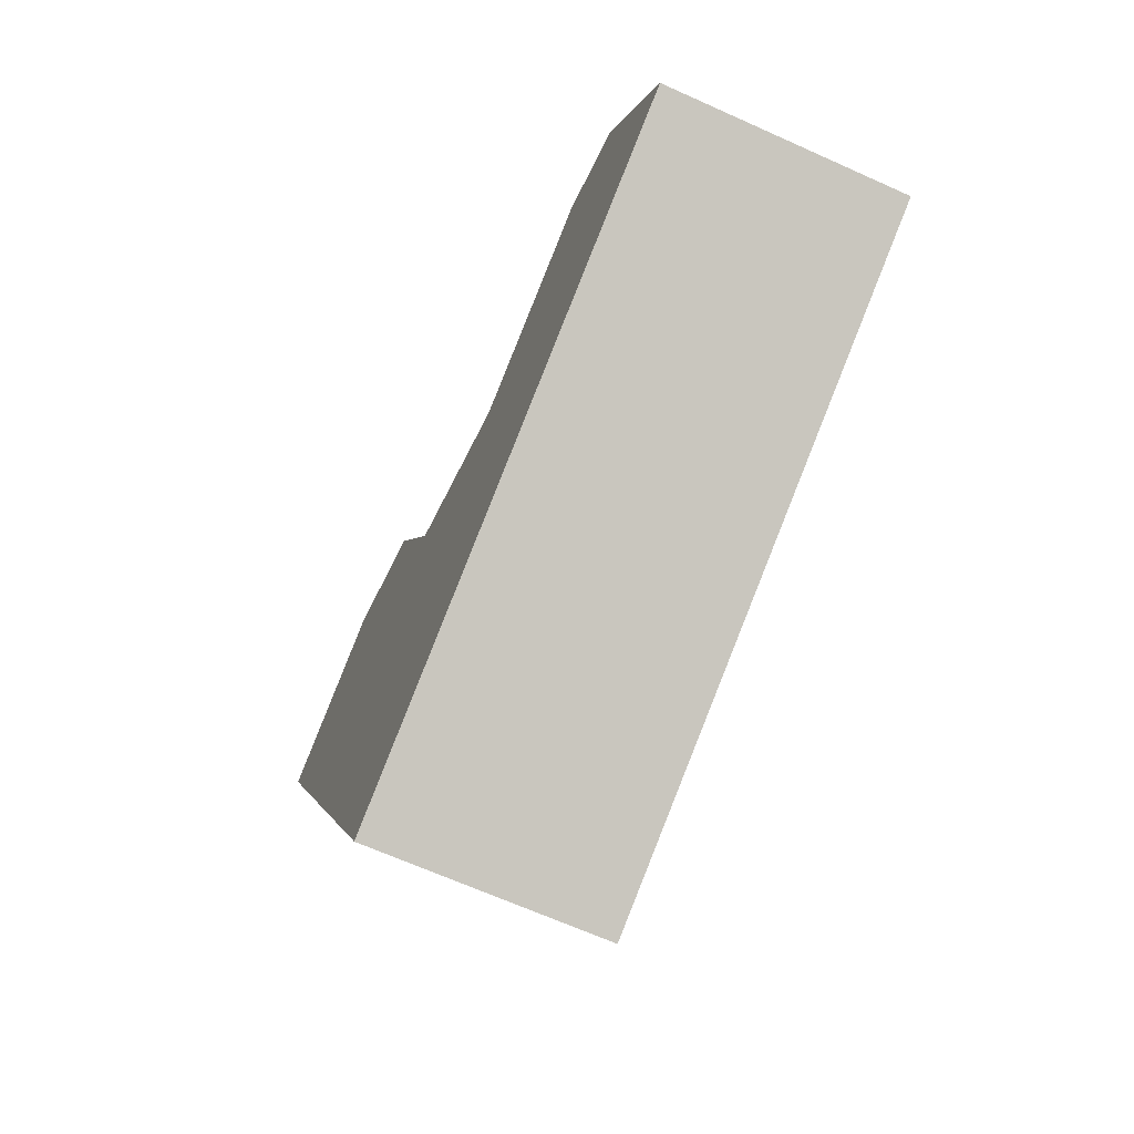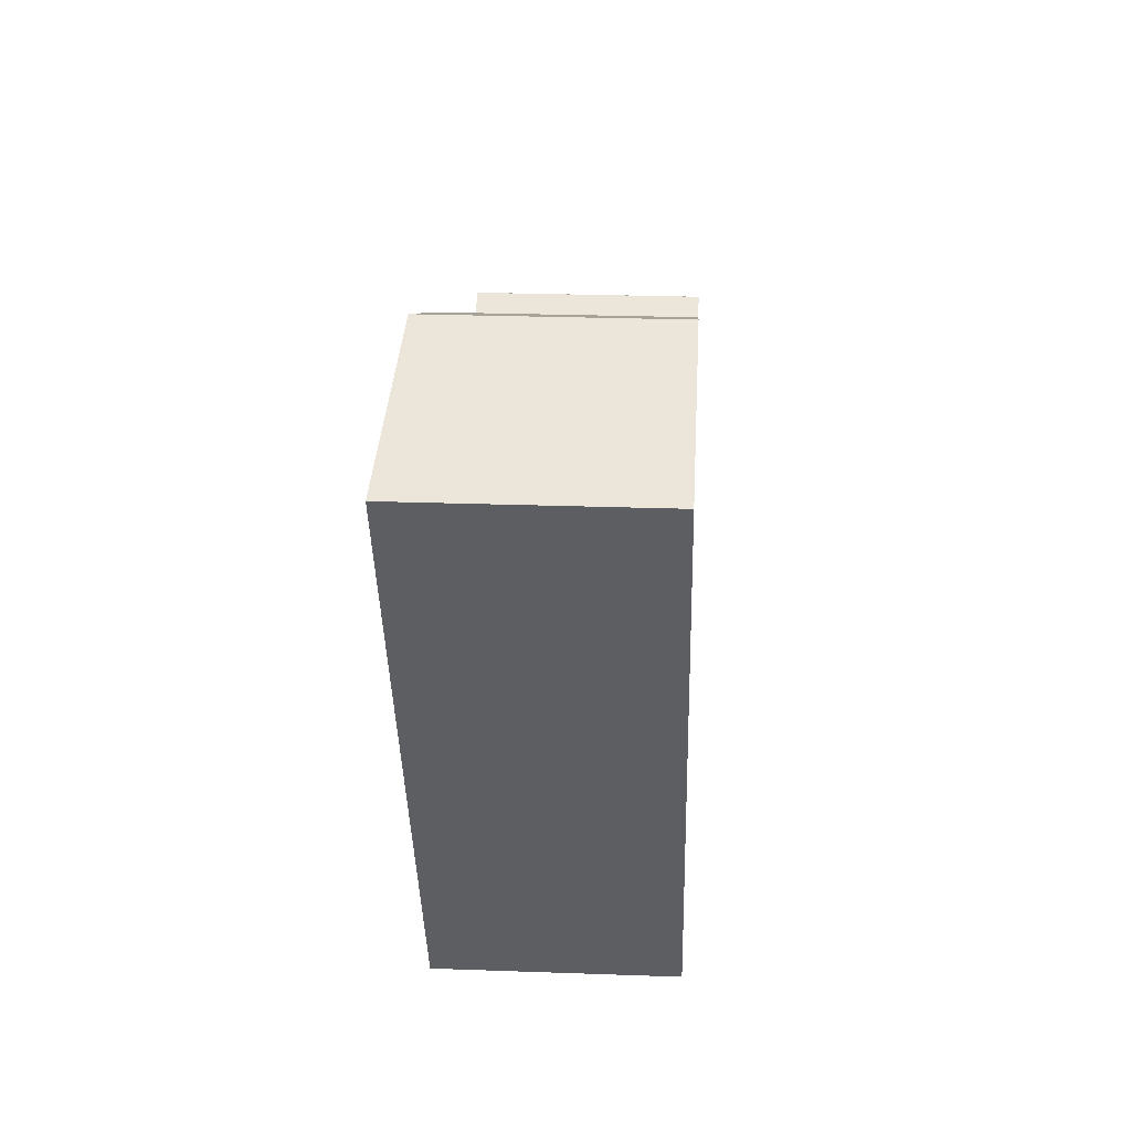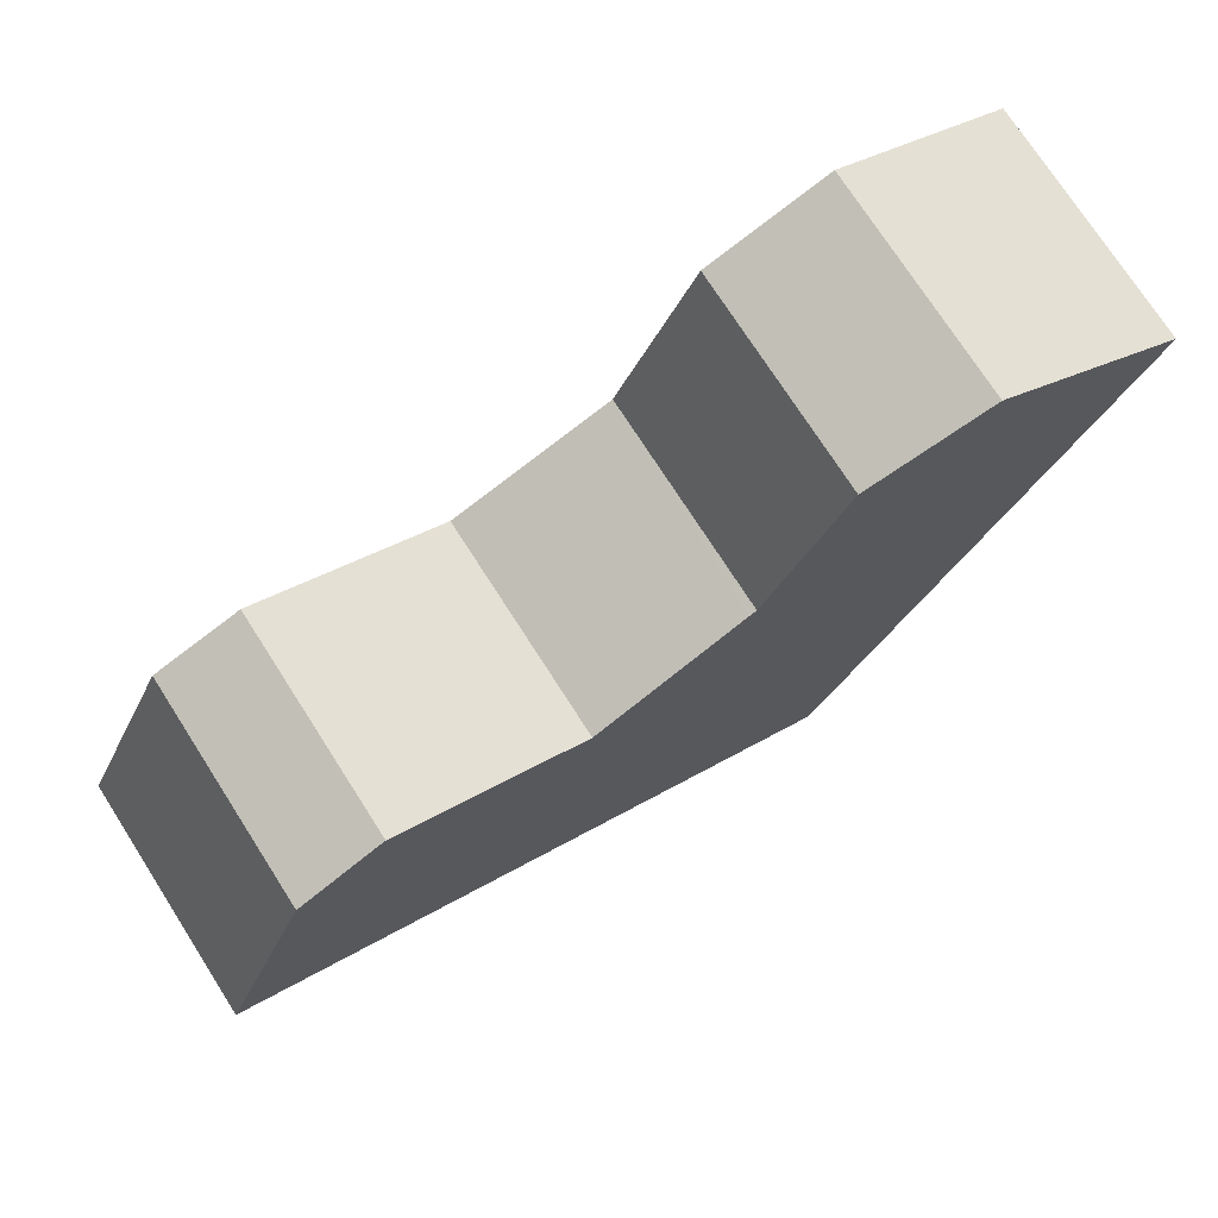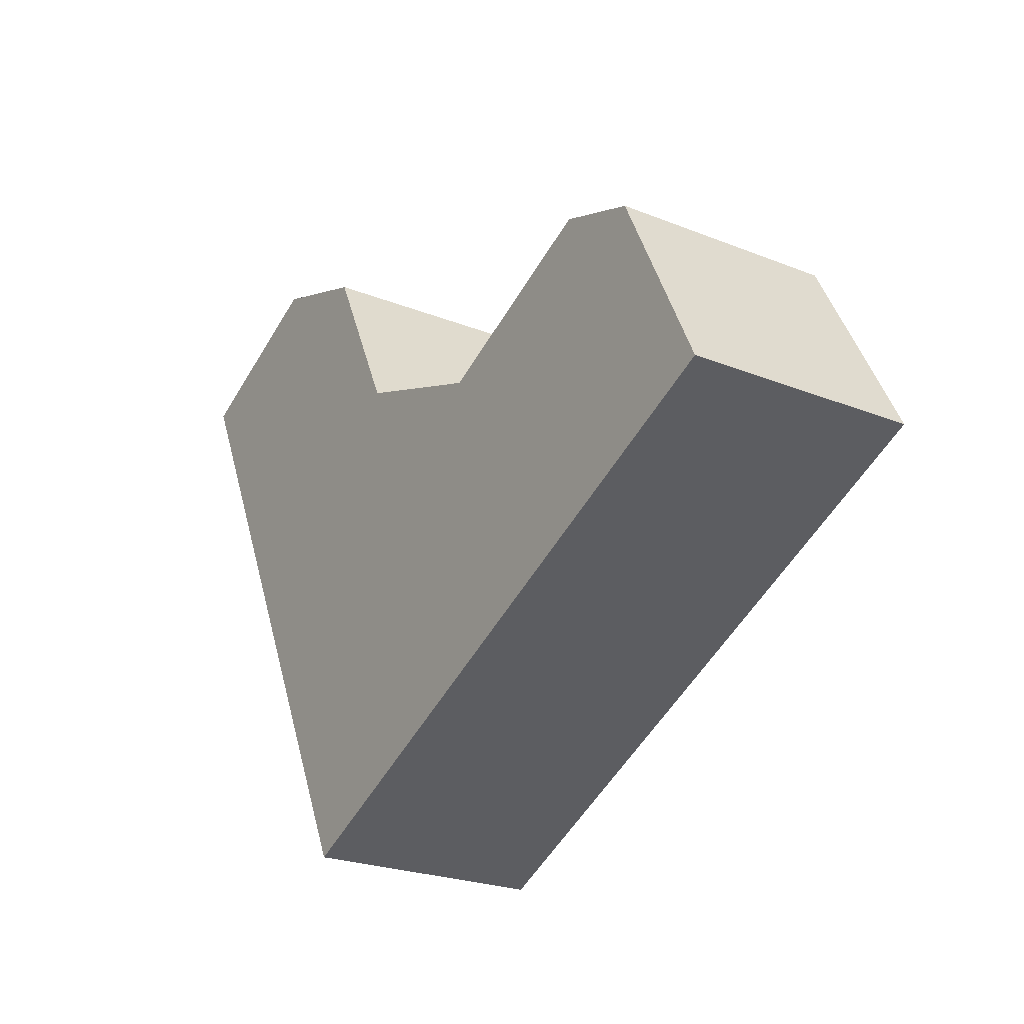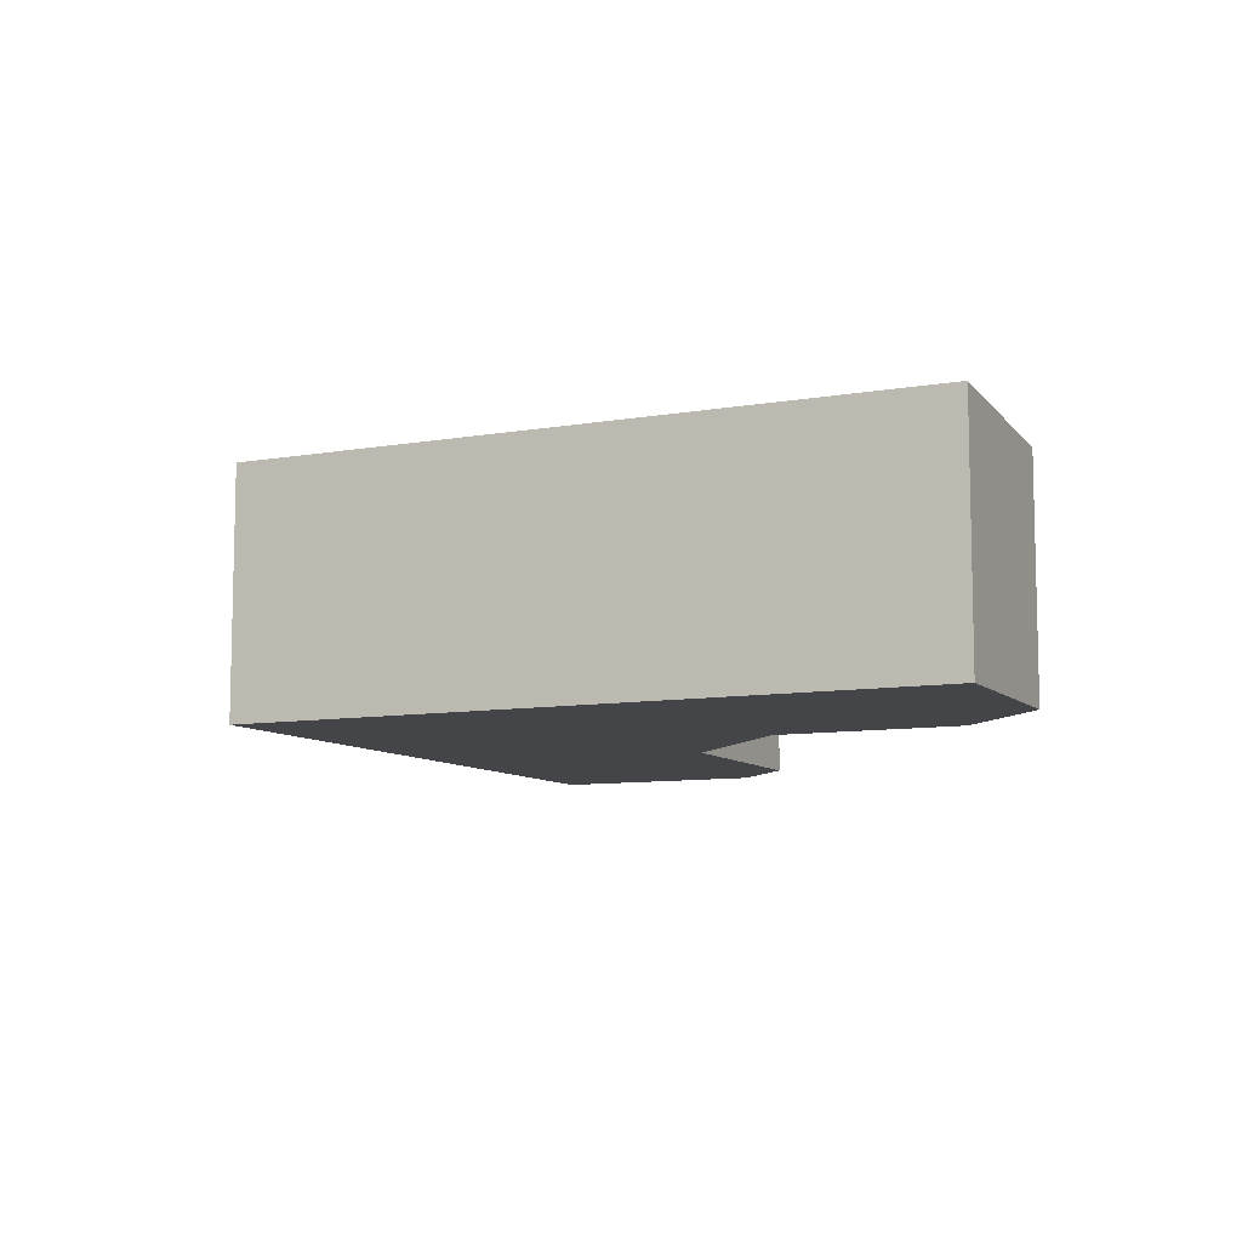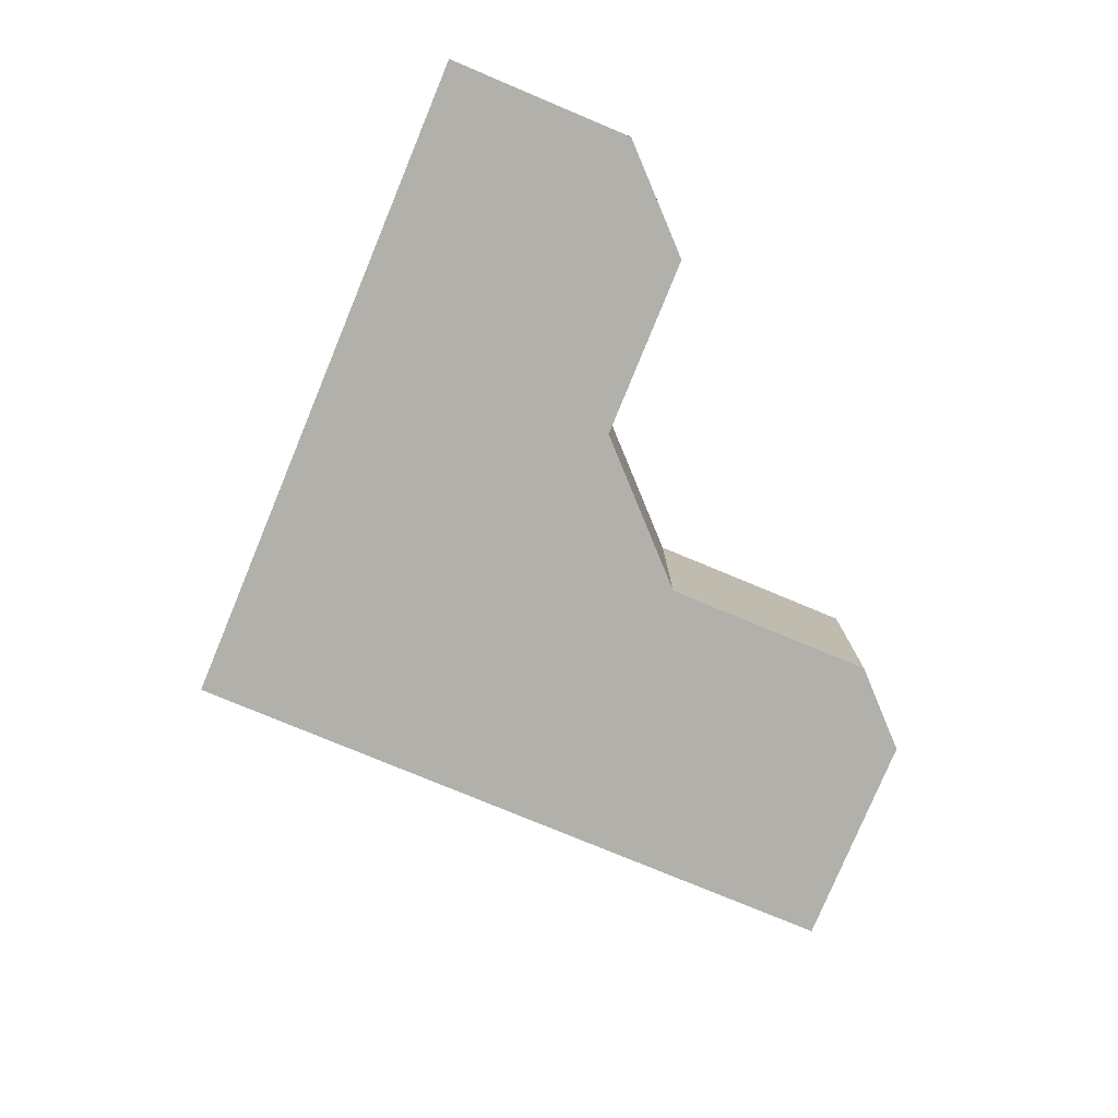
<metadata>
{"format":"obj","ext":"obj","renderer":"f3d","projection":"perspective","resolution":1024,"background":"white","views":[{"elev":-67.3,"azim":65.8,"up":"+Z"},{"elev":25.6,"azim":-86.7,"up":"+Z"},{"elev":74.2,"azim":147.3,"up":"+Z"},{"elev":-23.9,"azim":56.3,"up":"+Z"},{"elev":-8.9,"azim":-90.5,"up":"+Y"},{"elev":-78.4,"azim":-48.1,"up":"+Y"}]}
</metadata>
<code>
v  5.575 4.511 -11.63
v  10.55 4.513 -9.296
v  5.592 4.513 -11.67
v  7.167 4.141 -2.44
v  17.31 4.513 -6.059
v  10.24 4.253 -3.527
v  7.282 4.145 -2.48
v  15.55 4.314 -2.367
v  13.89 4.253 -1.788
v  2.236 4.511 -4.666
v  3.284 4.262 1.553
v  0 4.511 2.762e-16
v  7.137 4.142 -2.429
v  7.094 4.142 -2.34
v  5.595 4.143 0.764
v  5.595 -4.678e-17 0.764
v  7.137 1.487e-16 -2.429
v  7.094 1.433e-16 -2.34
v  17.31 3.71e-16 -6.059
v  15.55 1.449e-16 -2.367
v  7.282 1.519e-16 -2.48
v  10.24 2.16e-16 -3.527
v  7.167 1.494e-16 -2.44
v  13.89 1.095e-16 -1.788
v  3.284 -9.509e-17 1.553
v  0 0 0
v  10.55 5.692e-16 -9.296
v  5.592 7.145e-16 -11.67
v  5.575 7.122e-16 -11.63
v  2.236 2.857e-16 -4.666
g defaultobject
f 1 2 3
f 2 1 4
f 2 4 5
f 5 4 6
f 6 4 7
f 6 8 5
f 8 6 9
f 4 1 10
f 11 10 12
f 10 11 13
f 13 11 14
f 14 11 15
f 4 10 13
f 16 14 15
f 14 16 13
f 13 16 17
f 17 16 18
f 8 19 5
f 19 8 20
f 17 4 13
f 4 17 7
f 7 17 6
f 6 17 21
f 6 21 22
f 21 17 23
f 9 20 8
f 20 9 24
f 25 15 11
f 15 25 16
f 22 9 6
f 9 22 24
f 26 11 12
f 11 26 25
f 19 2 5
f 2 19 27
f 2 27 3
f 3 27 28
f 28 1 3
f 1 28 10
f 10 28 29
f 10 29 30
f 10 30 12
f 12 30 26
f 20 27 19
f 27 20 28
f 28 20 24
f 28 24 29
f 29 24 22
f 29 22 30
f 30 22 21
f 30 21 23
f 30 23 17
f 30 17 18
f 30 18 16
f 30 16 26
f 26 16 25

</code>
